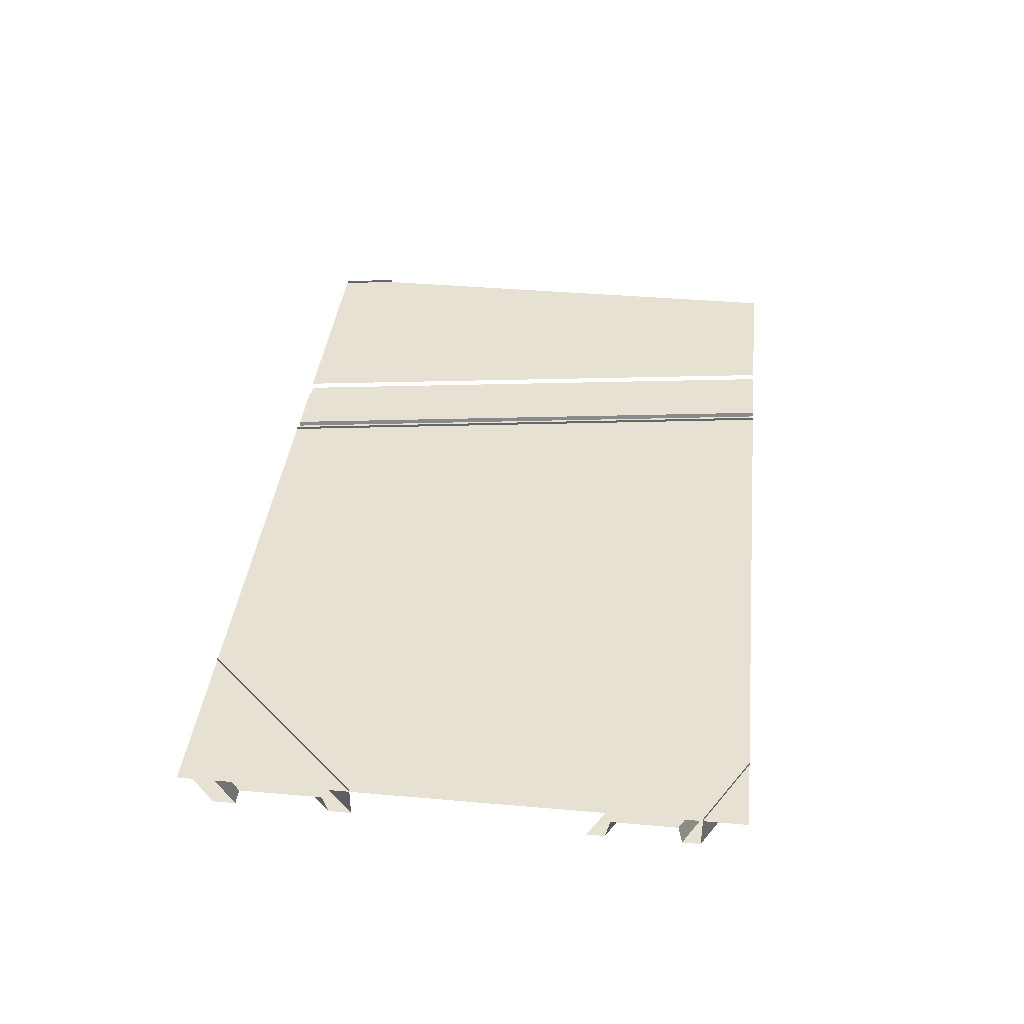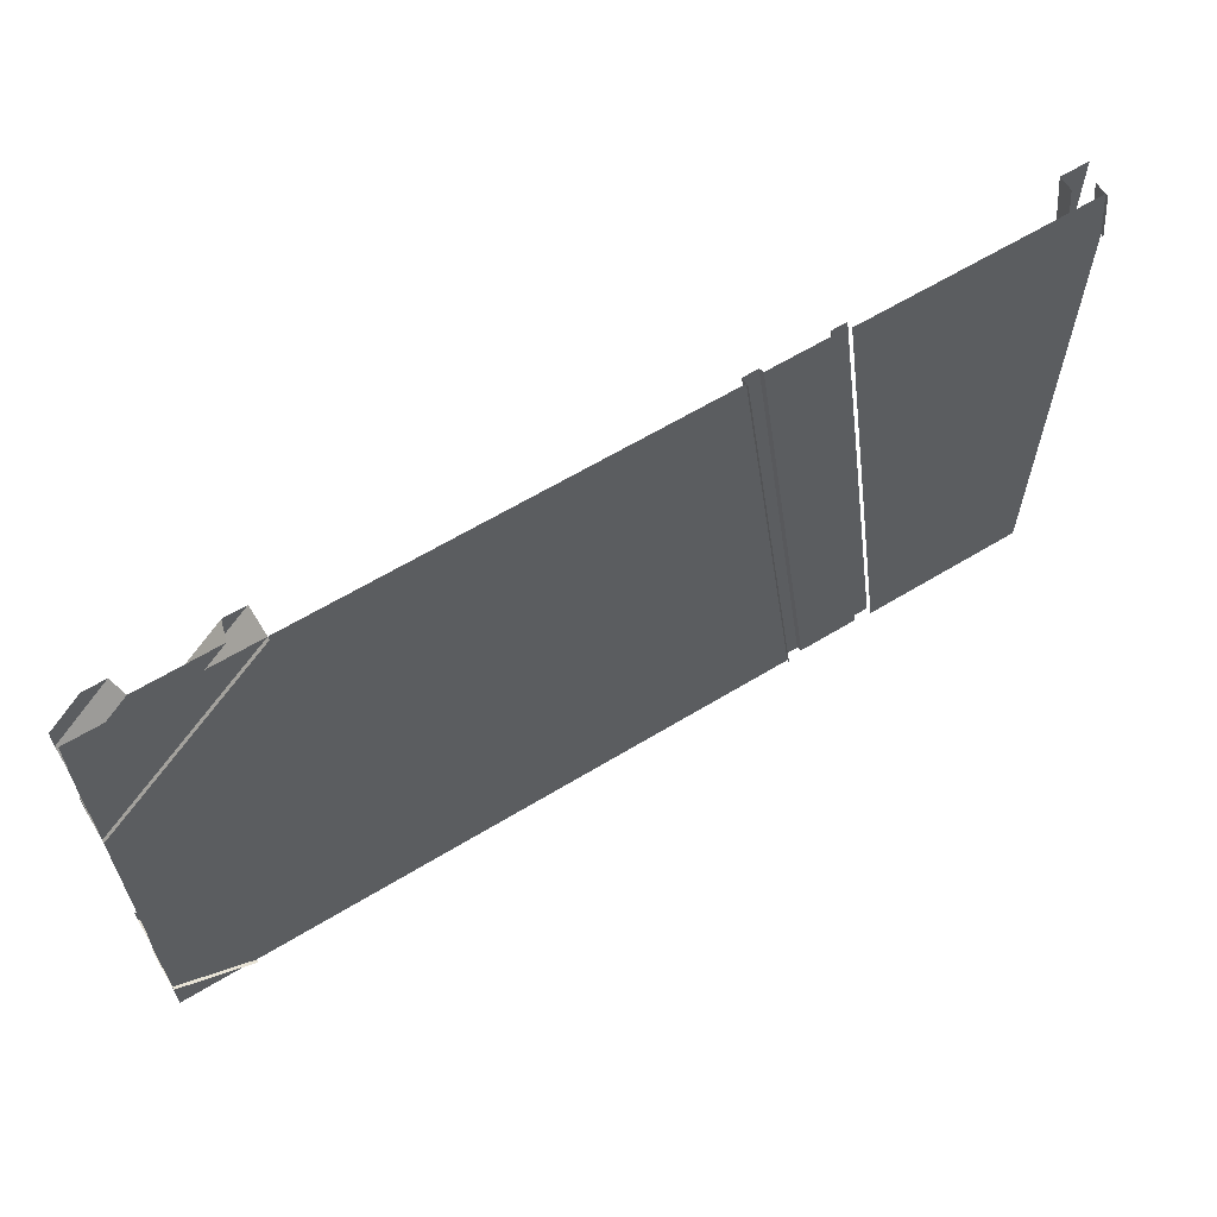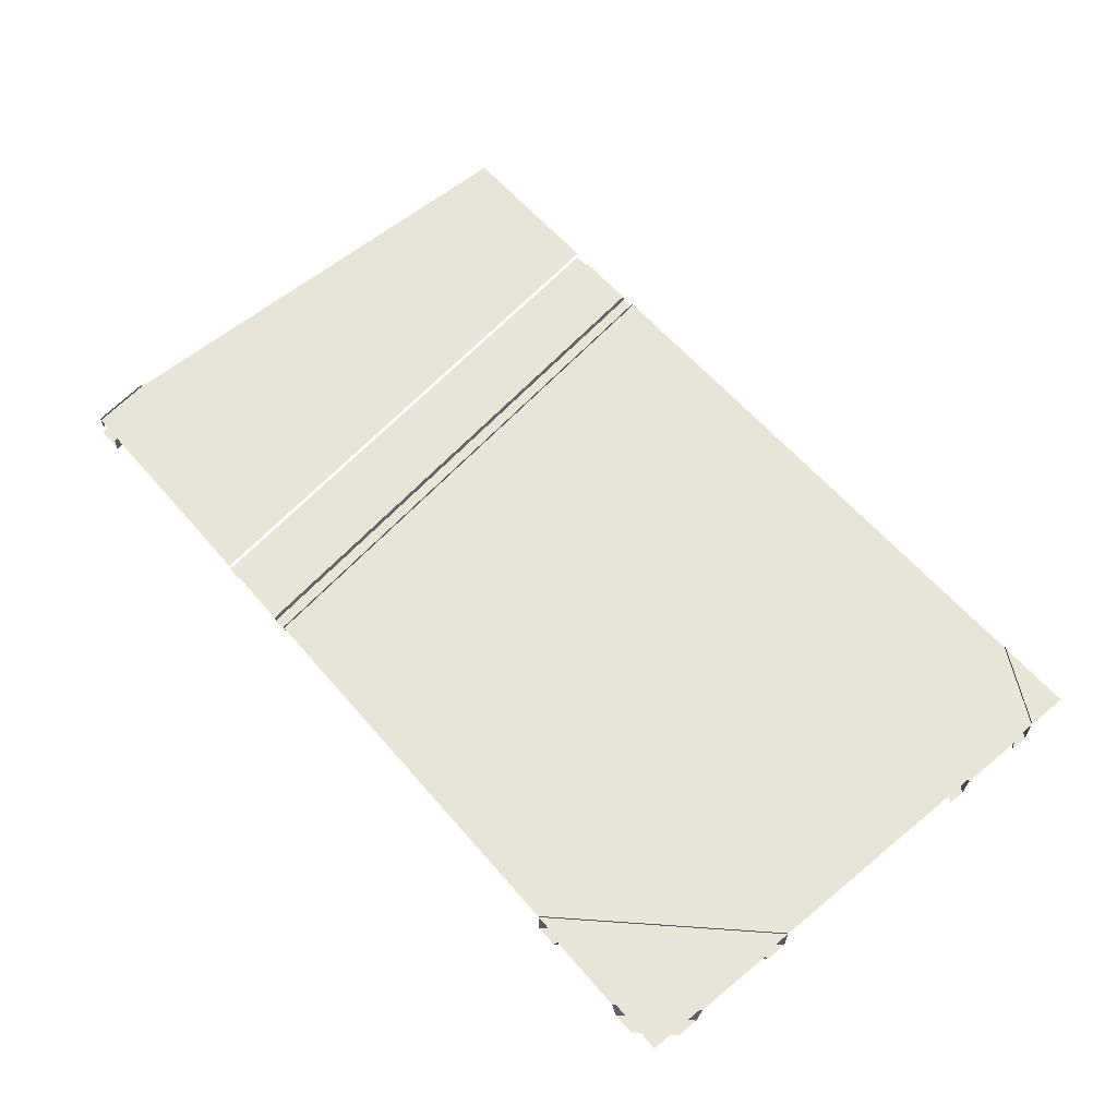
<metadata>
{"format":"obj","ext":"obj","renderer":"f3d","projection":"perspective","resolution":1024,"background":"white","views":[{"elev":38.8,"azim":-83.7,"up":"+Z"},{"elev":62.2,"azim":-31.7,"up":"+Y"},{"elev":59.9,"azim":-130.3,"up":"+Z"}]}
</metadata>
<code>
g DecalMesh_MetroArea_Decal_Graffiti_28__28
v 0.8683 0.6722 0.05031
v 0.5104 0.6722 0.05031
v 0.7059 -0.6722 0.05031
v 0.8683 0.6722 0.05031
v 0.7059 -0.6722 0.05031
v 0.8847 -0.6722 0.05031
v 0.9571 0.6722 0.05031
v 0.9291 -0.6722 0.05031
v 1.041 -0.6722 0.05031
v 0.9571 0.6722 0.05031
v 0.8683 0.6722 0.05031
v 0.8847 -0.6722 0.05031
v 0.9571 0.6722 0.05031
v 0.8847 -0.6722 0.05031
v 0.9291 -0.6722 0.05031
v 1.123 0.5404 0.05031
v 1.104 0.6722 0.05031
v 1.113 -0.6722 0.05031
v 1.123 0.5404 0.05031
v 1.113 -0.6722 0.05031
v 1.123 -0.6722 0.05031
v 1.104 0.6722 0.05031
v 0.9571 0.6722 0.05031
v 1.041 -0.6722 0.05031
v 1.104 0.6722 0.05031
v 1.041 -0.6722 0.05031
v 1.113 -0.6722 0.05031
v -1.122 0.6722 0.05031
v -1.129 0.6722 0.05031
v -1.129 0.6624 0.05031
v 0.2735 0.6722 0.05031
v -1.129 -0.5785 0.05031
v -1.014 -0.6722 0.05031
v 0.2735 0.6722 0.05031
v -1.014 -0.6722 0.05031
v 0.469 -0.6722 0.05031
v -1.129 -0.5785 0.05031
v -1.129 -0.6722 0.05031
v -1.014 -0.6722 0.05031
v 0.2735 0.6722 0.05031
v -1.122 0.6722 0.05031
v -1.129 0.6624 0.05031
v 0.2735 0.6722 0.05031
v -1.129 0.6624 0.05031
v -1.129 -0.5785 0.05031
v 0.2735 0.6722 0.04654
v 0.2735 0.6722 0.05773
v 0.3882 -0.1167 0.05773
v 0.469 -0.6722 0.05597
v 0.2735 0.6722 0.04654
v 0.3882 -0.1167 0.05773
v 0.469 -0.6722 0.05597
v 0.3882 -0.1167 0.05773
v 0.469 -0.6722 0.05773
v 0.2735 0.6722 0.03498
v 0.469 -0.6722 0.05012
v 0.469 -0.6722 0.03498
v 0.2735 0.6722 0.03498
v 0.2735 0.6722 0.04654
v 0.469 -0.6722 0.05597
v 0.2735 0.6722 0.03498
v 0.469 -0.6722 0.05597
v 0.469 -0.6722 0.05012
v 0.3154 0.6722 0.04612
v 0.5091 -0.6722 0.0406
v 0.5109 -0.6722 0.04612
v 0.3154 0.6722 0.04612
v 0.3141 0.6722 0.0419
v 0.5085 -0.6722 0.03847
v 0.3154 0.6722 0.04612
v 0.5085 -0.6722 0.03847
v 0.5091 -0.6722 0.0406
v 0.3141 0.6722 0.0419
v 0.3119 0.6722 0.03498
v 0.5074 -0.6722 0.03498
v 0.3141 0.6722 0.0419
v 0.5074 -0.6722 0.03498
v 0.5085 -0.6722 0.03847
v 0.3119 0.6722 0.03498
v 0.4884 -0.6722 0.03498
v 0.5074 -0.6722 0.03498
v 0.3119 0.6722 0.03498
v 0.2974 0.6722 0.03498
v 0.481 -0.6722 0.03498
v 0.3119 0.6722 0.03498
v 0.481 -0.6722 0.03498
v 0.4884 -0.6722 0.03498
v 0.2974 0.6722 0.03498
v 0.2735 0.6722 0.03498
v 0.469 -0.6722 0.03498
v 0.2974 0.6722 0.03498
v 0.469 -0.6722 0.03498
v 0.481 -0.6722 0.03498
v 0.4686 0.6722 0.04612
v 0.5882 -0.6722 0.04612
v 0.664 -0.6722 0.04612
v 0.4686 0.6722 0.04612
v 0.4101 0.6722 0.04612
v 0.5586 -0.6722 0.04612
v 0.4686 0.6722 0.04612
v 0.5586 -0.6722 0.04612
v 0.5882 -0.6722 0.04612
v 0.4101 0.6722 0.04612
v 0.3154 0.6722 0.04612
v 0.5109 -0.6722 0.04612
v 0.4101 0.6722 0.04612
v 0.5109 -0.6722 0.04612
v 0.5586 -0.6722 0.04612
v 0.472 0.6722 0.03498
v 0.4699 0.6722 0.04184
v 0.6665 -0.6722 0.03841
v 0.472 0.6722 0.03498
v 0.6665 -0.6722 0.03841
v 0.6675 -0.6722 0.03498
v 0.4699 0.6722 0.04184
v 0.6647 -0.6722 0.04398
v 0.6665 -0.6722 0.03841
v 0.4699 0.6722 0.04184
v 0.4686 0.6722 0.04612
v 0.664 -0.6722 0.04612
v 0.4699 0.6722 0.04184
v 0.664 -0.6722 0.04612
v 0.6647 -0.6722 0.04398
v 0.5105 0.6722 0.03498
v 0.4868 0.6722 0.03498
v 0.6941 -0.6722 0.03498
v 0.5105 0.6722 0.03498
v 0.6941 -0.6722 0.03498
v 0.7059 -0.6722 0.03498
v 0.4868 0.6722 0.03498
v 0.6749 -0.6722 0.03498
v 0.6941 -0.6722 0.03498
v 0.4868 0.6722 0.03498
v 0.472 0.6722 0.03498
v 0.6675 -0.6722 0.03498
v 0.4868 0.6722 0.03498
v 0.6675 -0.6722 0.03498
v 0.6749 -0.6722 0.03498
v -0.7775 0.6722 -0.02344
v -0.7864 0.6722 0.006192
v -1.129 0.3211 0.002476
v -0.7775 0.6722 -0.02344
v -1.129 0.3211 0.002476
v -1.129 0.3132 -0.02344
v -0.7864 0.6722 0.006192
v -1.129 0.3229 0.008267
v -1.129 0.3211 0.002476
v -0.7864 0.6722 0.006192
v -0.7914 0.6722 0.02278
v -1.129 0.3274 0.02278
v -0.7864 0.6722 0.006192
v -1.129 0.3274 0.02278
v -1.129 0.3229 0.008267
v -0.7246 0.6722 -0.02344
v -0.7587 0.6722 -0.02344
v -1.129 0.2892 -0.02344
v -0.7246 0.6722 -0.02344
v -1.129 0.2892 -0.02344
v -1.129 0.2591 -0.02344
v -0.7587 0.6722 -0.02344
v -1.129 0.2965 -0.02344
v -1.129 0.2892 -0.02344
v -0.7587 0.6722 -0.02344
v -0.7775 0.6722 -0.02344
v -1.129 0.3132 -0.02344
v -0.7587 0.6722 -0.02344
v -1.129 0.3132 -0.02344
v -1.129 0.2965 -0.02344
v -0.9844 0.6722 0.02278
v -1.129 0.5253 0.02026
v -1.129 0.5246 0.02278
v -0.9844 0.6722 0.02278
v -0.9897 0.6722 0.005101
v -1.129 0.5304 0.003596
v -0.9844 0.6722 0.02278
v -1.129 0.5304 0.003596
v -1.129 0.5253 0.02026
v -0.9897 0.6722 0.005101
v -0.9983 0.6722 -0.02344
v -1.129 0.5387 -0.02344
v -0.9897 0.6722 0.005101
v -1.129 0.5387 -0.02344
v -1.129 0.5304 0.003596
v -0.9983 0.6722 -0.02344
v -1.129 0.5414 -0.02344
v -1.129 0.5387 -0.02344
v -0.9983 0.6722 -0.02344
v -1.019 0.6722 -0.02344
v -1.129 0.561 -0.02344
v -0.9983 0.6722 -0.02344
v -1.129 0.561 -0.02344
v -1.129 0.5414 -0.02344
v -1.019 0.6722 -0.02344
v -1.051 0.6722 -0.02344
v -1.129 0.5928 -0.02344
v -1.019 0.6722 -0.02344
v -1.129 0.5928 -0.02344
v -1.129 0.561 -0.02344
v -0.7914 0.6722 0.02278
v -0.9123 0.6722 0.02278
v -1.129 0.4406 0.02278
v -0.7914 0.6722 0.02278
v -1.129 0.4406 0.02278
v -1.129 0.3274 0.02278
v -0.9123 0.6722 0.02278
v -1.129 0.4568 0.02278
v -1.129 0.4406 0.02278
v -0.9123 0.6722 0.02278
v -0.9844 0.6722 0.02278
v -1.129 0.5246 0.02278
v -0.9123 0.6722 0.02278
v -1.129 0.5246 0.02278
v -1.129 0.4568 0.02278
v -0.7246 0.6722 0.02534
v -1.129 0.2591 0.01821
v -1.129 0.2591 0.03848
v -0.7246 0.6722 0.02534
v -0.7246 0.6722 -0.02344
v -1.129 0.2591 -0.02344
v -0.7246 0.6722 0.02534
v -1.129 0.2591 -0.02344
v -1.129 0.2591 0.01821
v -0.7246 0.6722 0.02534
v -1.129 0.2591 0.03848
v -1.027 0.3627 0.05773
v -0.7246 0.6722 0.02534
v -1.027 0.3627 0.05773
v -0.7246 0.6722 0.05773
v -1.129 0.2591 0.03848
v -1.129 0.2591 0.05773
v -1.027 0.3627 0.05773
v -1.129 -0.5175 -0.002723
v -0.8519 -0.6722 -0.005968
v -0.8495 -0.6722 -0.0001055
v -1.129 -0.5175 -0.002723
v -1.129 -0.5227 -0.0259
v -0.8602 -0.6722 -0.02629
v -1.129 -0.5175 -0.002723
v -0.8602 -0.6722 -0.02629
v -0.8519 -0.6722 -0.005968
v -1.129 -0.5227 -0.0259
v -1.129 -0.5235 -0.02911
v -0.8614 -0.6722 -0.02911
v -1.129 -0.5227 -0.0259
v -0.8614 -0.6722 -0.02911
v -0.8602 -0.6722 -0.02629
v -1.129 -0.5124 0.01949
v -1.129 -0.5175 -0.002723
v -0.8495 -0.6722 -0.0001055
v -1.129 -0.5124 0.01949
v -0.8495 -0.6722 -0.0001055
v -0.8416 -0.6722 0.01935
v -1.129 -0.5121 0.02089
v -0.8411 -0.6722 0.02057
v -0.8409 -0.6722 0.02089
v -1.129 -0.5121 0.02089
v -1.129 -0.5124 0.01967
v -0.8415 -0.6722 0.0195
v -1.129 -0.5121 0.02089
v -0.8415 -0.6722 0.0195
v -0.8411 -0.6722 0.02057
v -1.129 -0.5124 0.01967
v -1.129 -0.5124 0.01949
v -0.8416 -0.6722 0.01935
v -1.129 -0.5124 0.01967
v -0.8416 -0.6722 0.01935
v -0.8415 -0.6722 0.0195
v -1.129 -0.5438 -0.02911
v -0.9021 -0.6722 -0.02911
v -0.8946 -0.6722 -0.02911
v -1.129 -0.5438 -0.02911
v -1.129 -0.5642 -0.02911
v -0.9351 -0.6722 -0.02911
v -1.129 -0.5438 -0.02911
v -0.9351 -0.6722 -0.02911
v -0.9021 -0.6722 -0.02911
v -1.129 -0.5642 -0.02911
v -1.129 -0.5667 -0.02911
v -0.9392 -0.6722 -0.02911
v -1.129 -0.5642 -0.02911
v -0.9392 -0.6722 -0.02911
v -0.9351 -0.6722 -0.02911
v -1.129 -0.5246 -0.02911
v -1.129 -0.5438 -0.02911
v -0.8946 -0.6722 -0.02911
v -1.129 -0.5246 -0.02911
v -0.8946 -0.6722 -0.02911
v -0.8637 -0.6722 -0.02911
v -1.129 -0.5235 -0.02911
v -0.8618 -0.6722 -0.02911
v -0.8614 -0.6722 -0.02911
v -1.129 -0.5235 -0.02911
v -1.129 -0.5245 -0.02911
v -0.8635 -0.6722 -0.02911
v -1.129 -0.5235 -0.02911
v -0.8635 -0.6722 -0.02911
v -0.8618 -0.6722 -0.02911
v -1.129 -0.5245 -0.02911
v -1.129 -0.5246 -0.02911
v -0.8637 -0.6722 -0.02911
v -1.129 -0.5245 -0.02911
v -0.8637 -0.6722 -0.02911
v -0.8635 -0.6722 -0.02911
v -1.129 -0.3433 -0.02736
v -1.129 -0.3485 -0.00483
v -0.5443 -0.6722 -0.01031
v -1.129 -0.3433 -0.02736
v -0.5443 -0.6722 -0.01031
v -0.5375 -0.6722 -0.02698
v -1.129 -0.3429 -0.02911
v -0.537 -0.6722 -0.02827
v -0.5366 -0.6722 -0.02911
v -1.129 -0.3429 -0.02911
v -1.129 -0.3433 -0.02768
v -0.5374 -0.6722 -0.02722
v -1.129 -0.3429 -0.02911
v -0.5374 -0.6722 -0.02722
v -0.537 -0.6722 -0.02827
v -1.129 -0.3433 -0.02768
v -1.129 -0.3433 -0.02736
v -0.5375 -0.6722 -0.02698
v -1.129 -0.3433 -0.02768
v -0.5375 -0.6722 -0.02698
v -0.5374 -0.6722 -0.02722
v -1.129 -0.3485 -0.00483
v -0.5493 -0.6722 0.001792
v -0.5443 -0.6722 -0.01031
v -1.129 -0.3485 -0.00483
v -1.129 -0.3532 0.01624
v -0.5556 -0.6722 0.01743
v -1.129 -0.3485 -0.00483
v -0.5556 -0.6722 0.01743
v -0.5493 -0.6722 0.001792
v -1.129 -0.3532 0.01624
v -1.129 -0.3543 0.02089
v -0.5571 -0.6722 0.02089
v -1.129 -0.3532 0.01624
v -0.5571 -0.6722 0.02089
v -0.5556 -0.6722 0.01743
v -1.129 -0.3012 -0.02911
v -1.129 -0.3208 -0.02911
v -0.4874 -0.6722 -0.02911
v -1.129 -0.3012 -0.02911
v -0.4874 -0.6722 -0.02911
v -0.4623 -0.6722 -0.02911
v -1.129 -0.2997 -0.02911
v -0.4603 -0.6722 -0.02911
v -0.4588 -0.6722 -0.02911
v -1.129 -0.2997 -0.02911
v -1.129 -0.3009 -0.02911
v -0.4619 -0.6722 -0.02911
v -1.129 -0.2997 -0.02911
v -0.4619 -0.6722 -0.02911
v -0.4603 -0.6722 -0.02911
v -1.129 -0.3009 -0.02911
v -1.129 -0.3012 -0.02911
v -0.4623 -0.6722 -0.02911
v -1.129 -0.3009 -0.02911
v -0.4623 -0.6722 -0.02911
v -0.4619 -0.6722 -0.02911
v -1.129 -0.3208 -0.02911
v -0.5077 -0.6722 -0.02911
v -0.4874 -0.6722 -0.02911
v -1.129 -0.3208 -0.02911
v -1.129 -0.3388 -0.02911
v -0.5311 -0.6722 -0.02911
v -1.129 -0.3208 -0.02911
v -0.5311 -0.6722 -0.02911
v -0.5077 -0.6722 -0.02911
v -1.129 -0.3388 -0.02911
v -1.129 -0.3429 -0.02911
v -0.5366 -0.6722 -0.02911
v -1.129 -0.3388 -0.02911
v -0.5366 -0.6722 -0.02911
v -0.5311 -0.6722 -0.02911
v -1.129 -0.3543 0.02089
v -0.6182 -0.6722 0.02089
v -0.5571 -0.6722 0.02089
v -1.129 -0.3543 0.02089
v -1.129 -0.4218 0.02089
v -0.7062 -0.6722 0.02089
v -1.129 -0.3543 0.02089
v -0.7062 -0.6722 0.02089
v -0.6182 -0.6722 0.02089
v -1.129 -0.4218 0.02089
v -1.129 -0.4366 0.02089
v -0.7267 -0.6722 0.02089
v -1.129 -0.4218 0.02089
v -0.7267 -0.6722 0.02089
v -0.7062 -0.6722 0.02089
v -1.129 -0.441 0.02089
v -1.129 -0.5121 0.02089
v -0.8409 -0.6722 0.02089
v -1.129 -0.441 0.02089
v -0.8409 -0.6722 0.02089
v -0.7354 -0.6722 0.02089
v -1.129 -0.4366 0.02089
v -0.7292 -0.6722 0.02089
v -0.7267 -0.6722 0.02089
v -1.129 -0.4366 0.02089
v -1.129 -0.4403 0.02089
v -0.7343 -0.6722 0.02089
v -1.129 -0.4366 0.02089
v -0.7343 -0.6722 0.02089
v -0.7292 -0.6722 0.02089
v -1.129 -0.4403 0.02089
v -1.129 -0.441 0.02089
v -0.7354 -0.6722 0.02089
v -1.129 -0.4403 0.02089
v -0.7354 -0.6722 0.02089
v -0.7343 -0.6722 0.02089
v -1.129 -0.5667 0.05448
v -1.129 -0.5667 0.05773
v -1.12 -0.5719 0.05773
v -1.129 -0.5667 0.05448
v -1.12 -0.5719 0.05773
v -1.019 -0.6281 0.05773
v -1.129 -0.5667 0.05062
v -0.9392 -0.6722 0.05654
v -0.9392 -0.6722 0.05595
v -1.129 -0.5667 0.05062
v -1.129 -0.5667 0.05407
v -1.005 -0.6354 0.05773
v -1.129 -0.5667 0.05062
v -1.005 -0.6354 0.05773
v -0.9802 -0.6494 0.05773
v -0.9392 -0.6722 0.05654
v -1.129 -0.5667 0.05062
v -0.9802 -0.6494 0.05773
v -0.9392 -0.6722 0.05654
v -0.9802 -0.6494 0.05773
v -0.9392 -0.6722 0.05773
v -1.129 -0.5667 0.05407
v -1.129 -0.5667 0.05448
v -1.019 -0.6281 0.05773
v -1.129 -0.5667 0.05407
v -1.019 -0.6281 0.05773
v -1.013 -0.6311 0.05773
v -1.129 -0.5667 0.05407
v -1.013 -0.6311 0.05773
v -1.005 -0.6354 0.05773
v -1.129 -0.5667 -0.02911
v -0.9392 -0.6722 -0.01706
v -0.9392 -0.6722 -0.02911
v -1.129 -0.5667 -0.02911
v -1.129 -0.5667 0.04206
v -0.9392 -0.6722 0.04812
v -1.129 -0.5667 -0.02911
v -0.9392 -0.6722 0.04812
v -0.9392 -0.6722 -0.01706
v -1.129 -0.5667 0.04206
v -1.129 -0.5667 0.05062
v -0.9392 -0.6722 0.05595
v -1.129 -0.5667 0.04206
v -0.9392 -0.6722 0.05595
v -0.9392 -0.6722 0.04812
v 1.123 0.1792 -0.0291
v 1.123 0.6118 -0.0291
v 1.112 0.6722 -0.0291
v 1.123 0.1792 -0.0291
v 1.112 0.6722 -0.0291
v 1.051 0.6722 -0.0291
v 1.123 0.6118 -0.0291
v 1.118 0.6722 -0.0291
v 1.112 0.6722 -0.0291
v 1.123 0.6118 -0.0291
v 1.123 0.6722 -0.0291
v 1.118 0.6722 -0.0291
v 1.123 0.1792 0.008906
v 1.051 0.6722 -0.000652
v 1.051 0.6722 0.008906
v 1.123 0.1792 0.008906
v 1.123 0.1792 -0.00925
v 1.051 0.6722 -0.01424
v 1.123 0.1792 0.008906
v 1.051 0.6722 -0.01424
v 1.051 0.6722 -0.000652
v 1.123 0.1792 -0.00925
v 1.123 0.1792 -0.0291
v 1.051 0.6722 -0.0291
v 1.123 0.1792 -0.00925
v 1.051 0.6722 -0.0291
v 1.051 0.6722 -0.01424
v 1.123 0.5267 0.0422
v 1.102 0.6722 0.0401
v 1.113 0.594 0.05773
v 1.123 0.5267 0.0422
v 1.113 0.594 0.05773
v 1.123 0.5267 0.05773
v 1.102 0.6722 0.0401
v 1.102 0.6722 0.05773
v 1.113 0.594 0.05773
v 1.123 0.5267 0.0422
v 1.123 0.5267 0.01887
v 1.102 0.6722 0.01887
v 1.123 0.5267 0.0422
v 1.102 0.6722 0.01887
v 1.102 0.6722 0.0401
g DecalMesh_MetroArea_Decal_Graffiti_28__28_0
f 3 2 1
f 6 5 4
f 9 8 7
f 12 11 10
f 15 14 13
f 18 17 16
f 21 20 19
f 24 23 22
f 27 26 25
f 30 29 28
f 33 32 31
f 36 35 34
f 39 38 37
f 42 41 40
f 45 44 43
f 48 47 46
f 51 50 49
f 54 53 52
f 57 56 55
f 60 59 58
f 63 62 61
f 66 65 64
f 69 68 67
f 72 71 70
f 75 74 73
f 78 77 76
f 81 80 79
f 84 83 82
f 87 86 85
f 90 89 88
f 93 92 91
f 96 95 94
f 99 98 97
f 102 101 100
f 105 104 103
f 108 107 106
f 111 110 109
f 114 113 112
f 117 116 115
f 120 119 118
f 123 122 121
f 126 125 124
f 129 128 127
f 132 131 130
f 135 134 133
f 138 137 136
f 141 140 139
f 144 143 142
f 147 146 145
f 150 149 148
f 153 152 151
f 156 155 154
f 159 158 157
f 162 161 160
f 165 164 163
f 168 167 166
f 171 170 169
f 174 173 172
f 177 176 175
f 180 179 178
f 183 182 181
f 186 185 184
f 189 188 187
f 192 191 190
f 195 194 193
f 198 197 196
f 201 200 199
f 204 203 202
f 207 206 205
f 210 209 208
f 213 212 211
f 216 215 214
f 219 218 217
f 222 221 220
f 225 224 223
f 228 227 226
f 231 230 229
f 234 233 232
f 237 236 235
f 240 239 238
f 243 242 241
f 246 245 244
f 249 248 247
f 252 251 250
f 255 254 253
f 258 257 256
f 261 260 259
f 264 263 262
f 267 266 265
f 270 269 268
f 273 272 271
f 276 275 274
f 279 278 277
f 282 281 280
f 285 284 283
f 288 287 286
f 291 290 289
f 294 293 292
f 297 296 295
f 300 299 298
f 303 302 301
f 306 305 304
f 309 308 307
f 312 311 310
f 315 314 313
f 318 317 316
f 321 320 319
f 324 323 322
f 327 326 325
f 330 329 328
f 333 332 331
f 336 335 334
f 339 338 337
f 342 341 340
f 345 344 343
f 348 347 346
f 351 350 349
f 354 353 352
f 357 356 355
f 360 359 358
f 363 362 361
f 366 365 364
f 369 368 367
f 372 371 370
f 375 374 373
f 378 377 376
f 381 380 379
f 384 383 382
f 387 386 385
f 390 389 388
f 393 392 391
f 396 395 394
f 399 398 397
f 402 401 400
f 405 404 403
f 408 407 406
f 411 410 409
f 414 413 412
f 417 416 415
f 420 419 418
f 423 422 421
f 426 425 424
f 429 428 427
f 432 431 430
f 435 434 433
f 438 437 436
f 441 440 439
f 444 443 442
f 447 446 445
f 450 449 448
f 453 452 451
f 456 455 454
f 459 458 457
f 462 461 460
f 465 464 463
f 468 467 466
f 471 470 469
f 474 473 472
f 477 476 475
f 480 479 478
f 483 482 481
f 486 485 484
f 489 488 487
f 492 491 490
f 495 494 493
f 498 497 496

</code>
